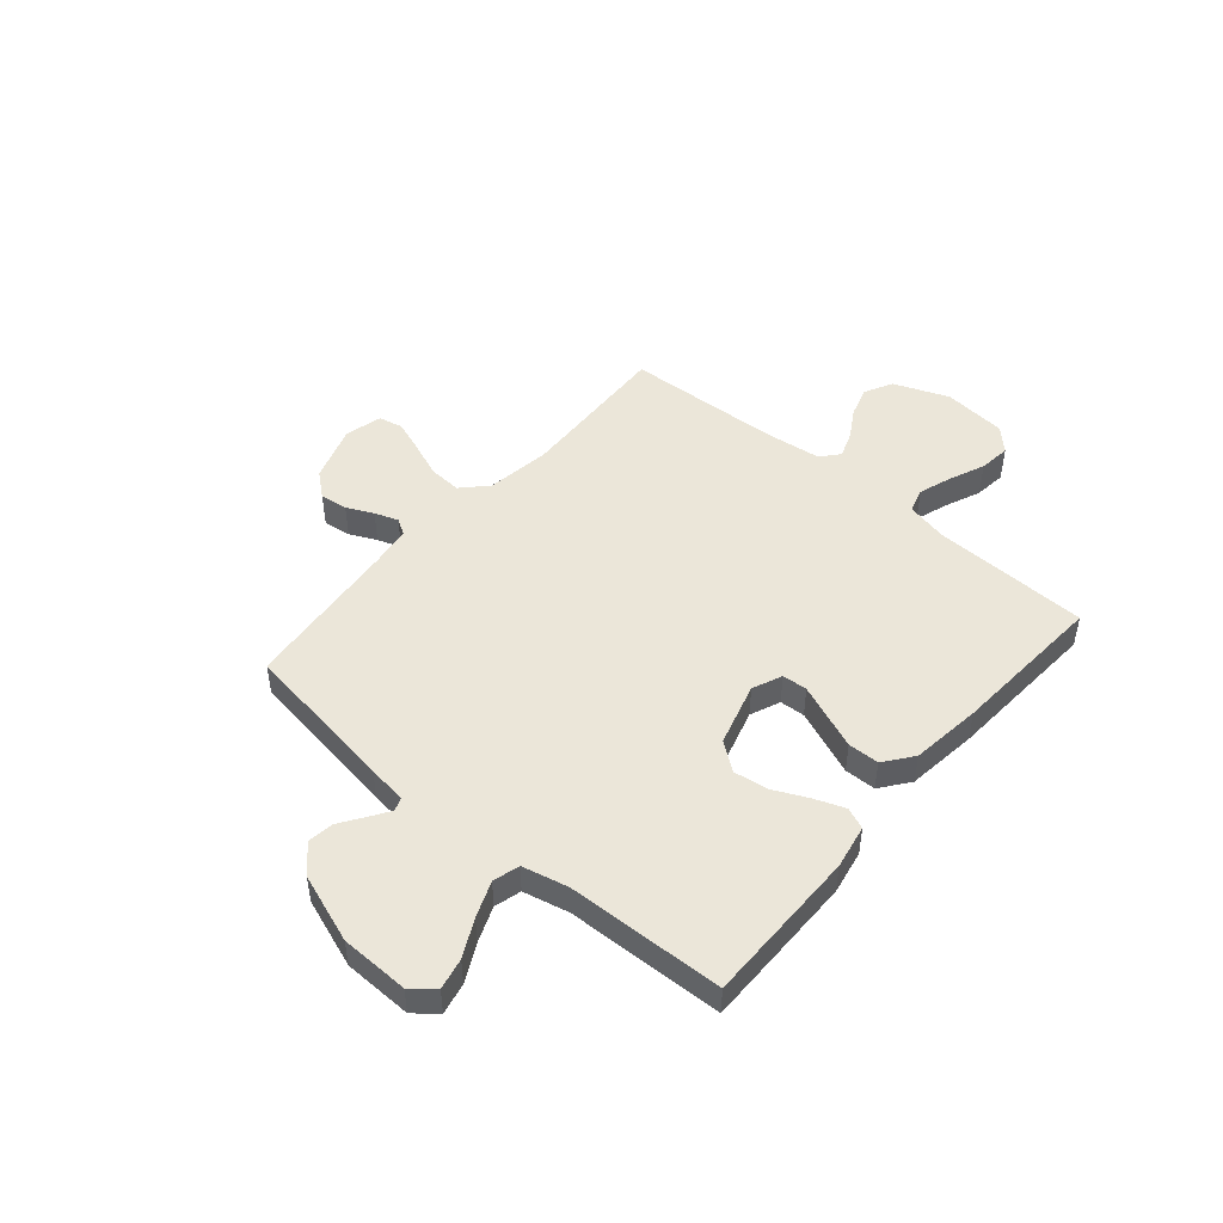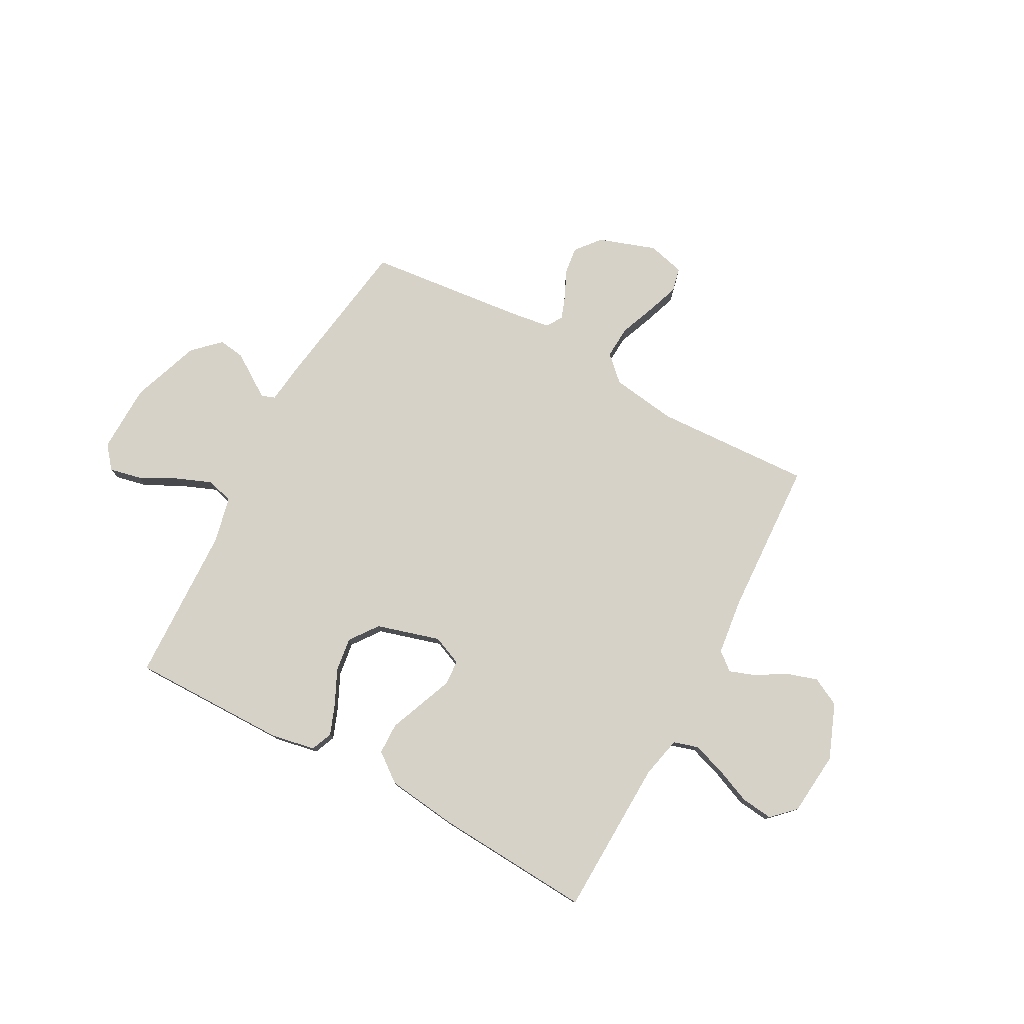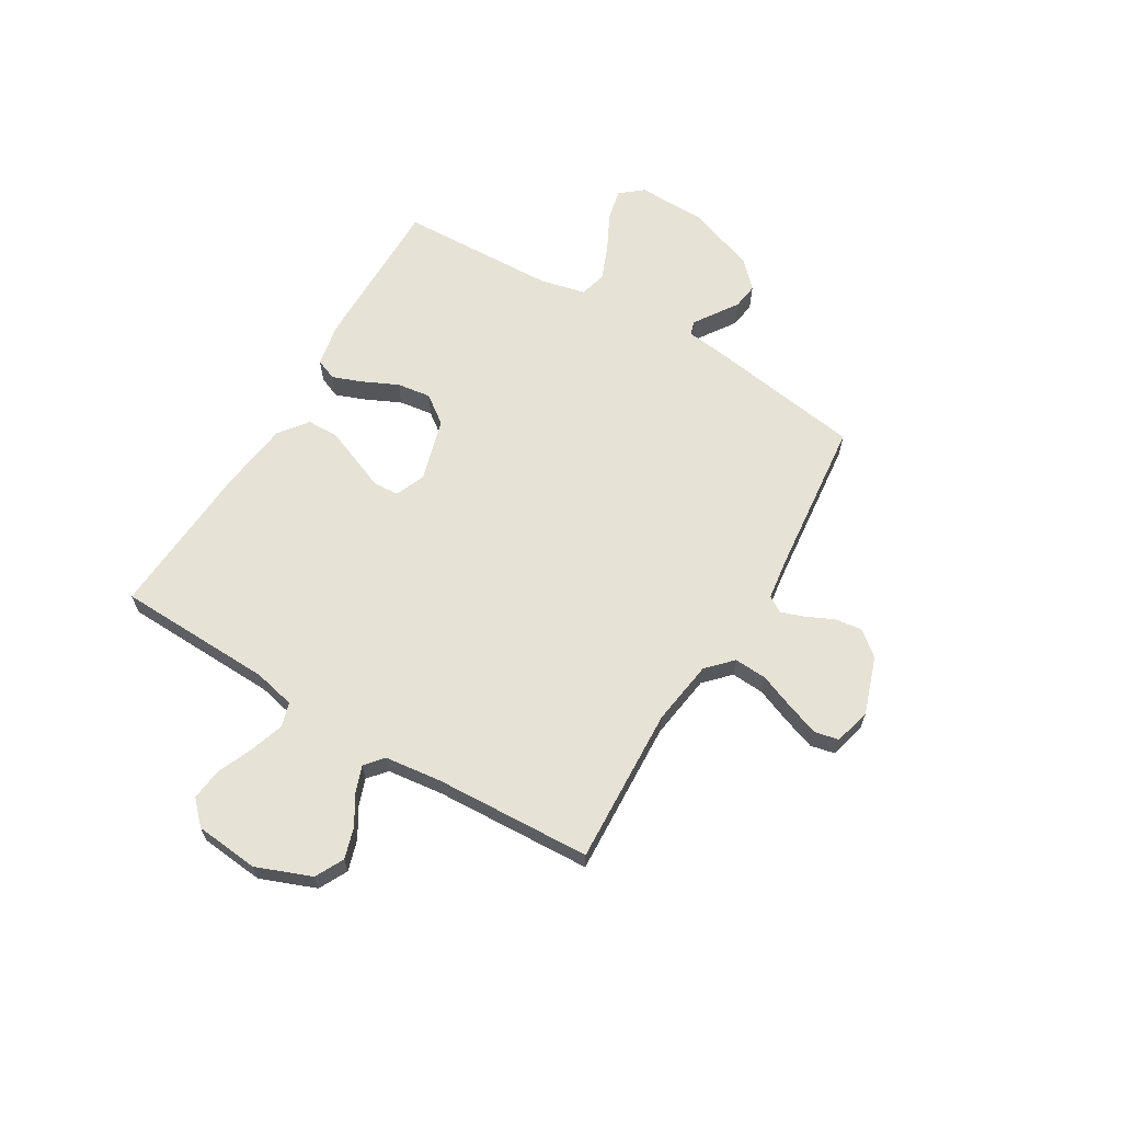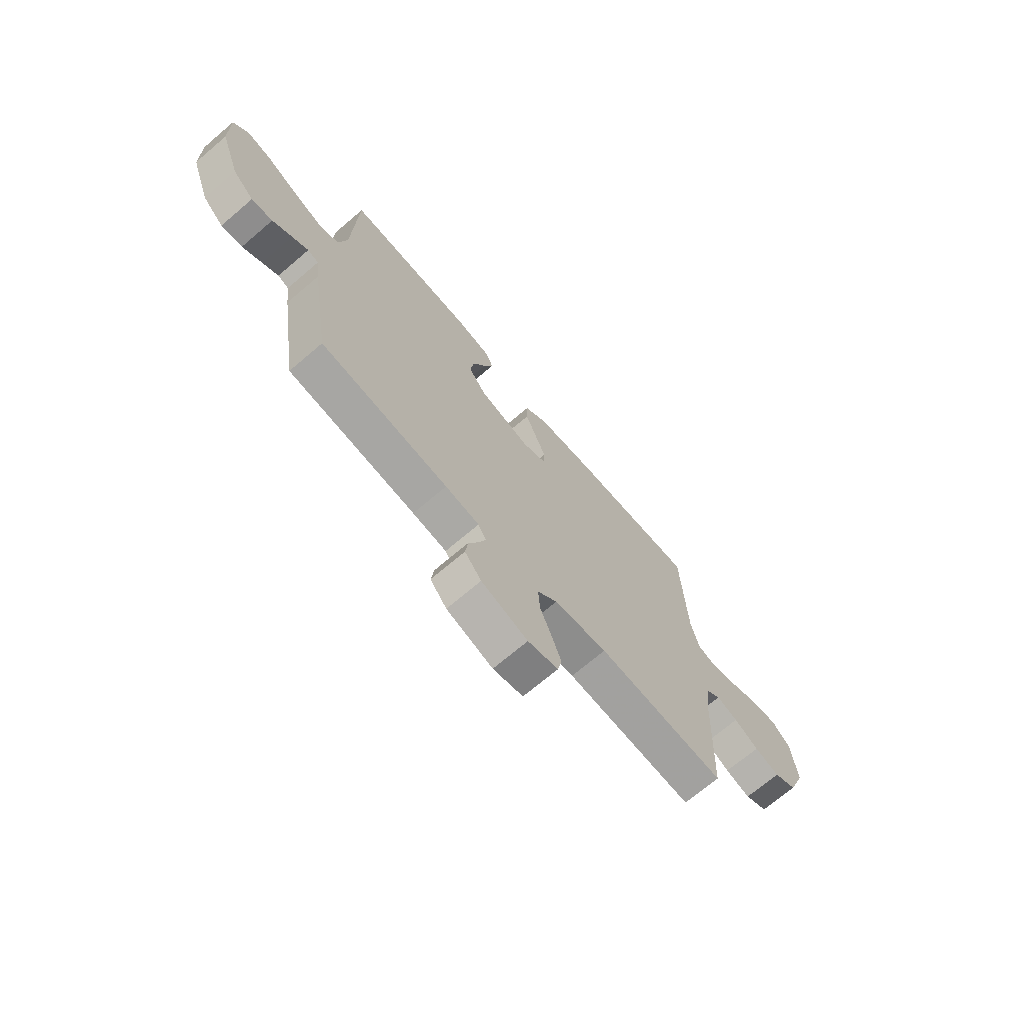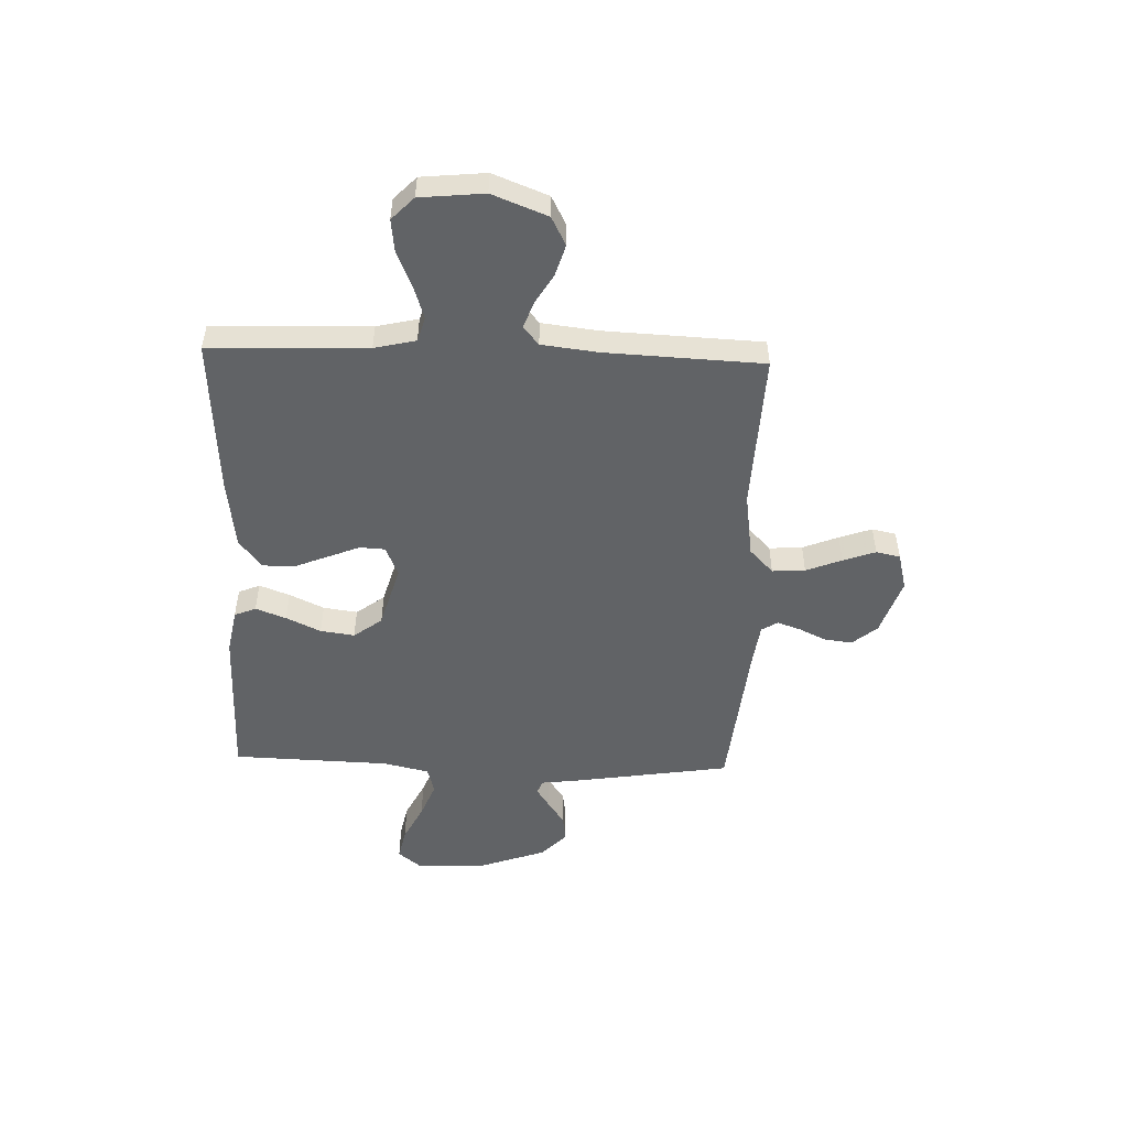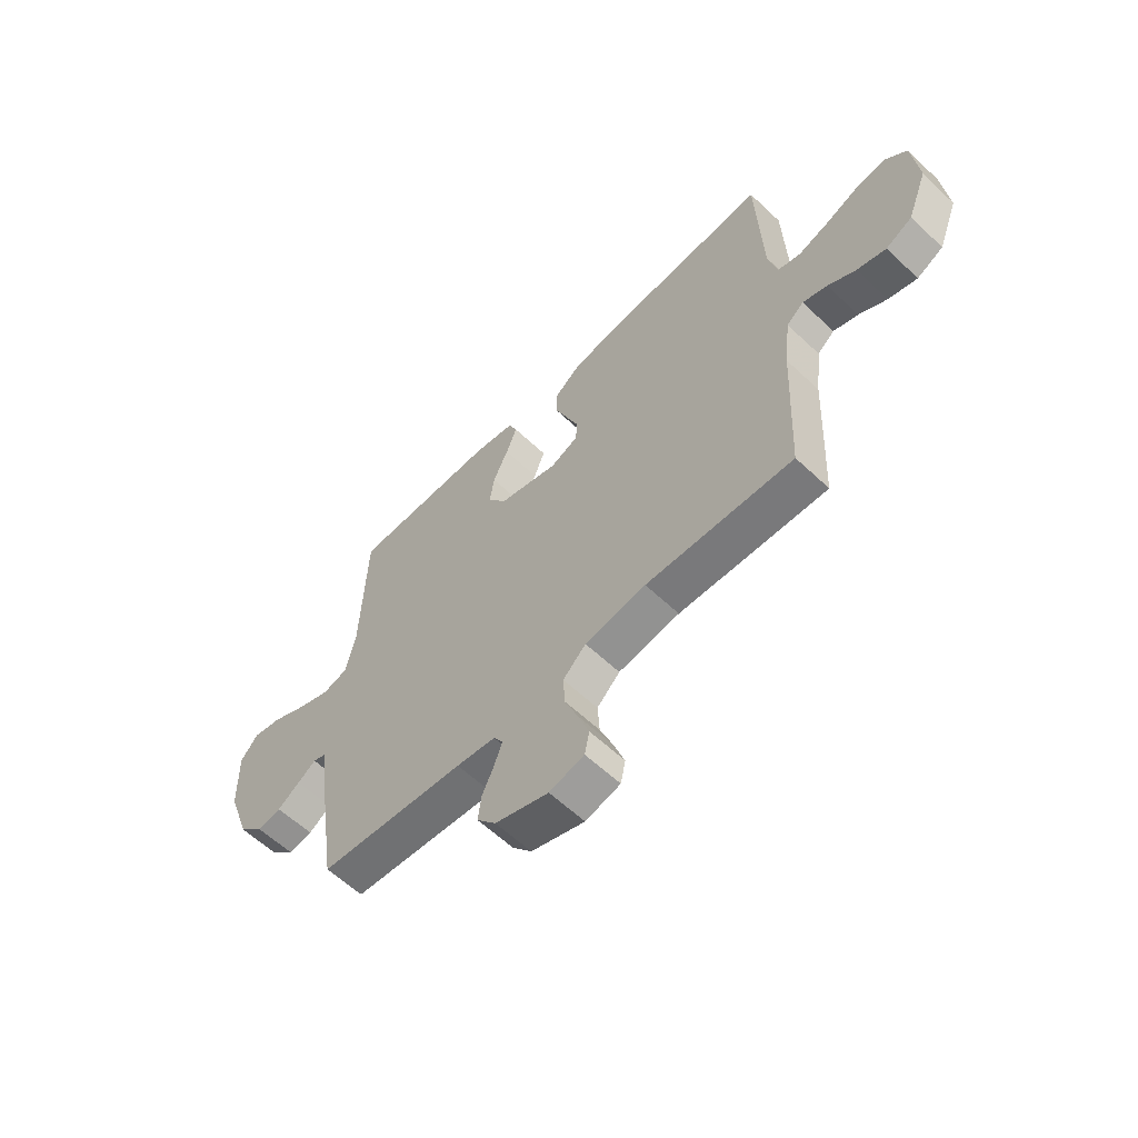
<metadata>
{"format":"obj","ext":"obj","renderer":"f3d","projection":"perspective","resolution":1024,"background":"white","views":[{"elev":47.8,"azim":-49.5,"up":"+Y"},{"elev":77.7,"azim":28.3,"up":"+Y"},{"elev":63.9,"azim":120.8,"up":"+Y"},{"elev":-70.4,"azim":-49.6,"up":"+Z"},{"elev":-50.8,"azim":88.1,"up":"+Y"},{"elev":-60.0,"azim":46.0,"up":"+Z"}]}
</metadata>
<code>
v -0.5 0.07 0.5
v -0.2 0.07 0.498
v -0.116 0.07 0.482
v -0.099 0.07 0.441
v -0.121 0.07 0.383
v -0.152 0.07 0.317
v -0.161 0.07 0.252
v -0.121 0.07 0.198
v 0 0.07 0.163
v 0.057 0.07 0.187
v 0.06 0.07 0.235
v 0.035 0.07 0.297
v 0.009 0.07 0.362
v 0.01 0.07 0.422
v 0.065 0.07 0.464
v 0.2 0.07 0.481
v 0.5 0.07 0.5
v 0.51 0.07 0.2
v 0.528 0.07 0.121
v 0.575 0.07 0.107
v 0.638 0.07 0.128
v 0.707 0.07 0.157
v 0.768 0.07 0.164
v 0.811 0.07 0.122
v 0.823 0.07 0
v 0.782 0.07 -0.105
v 0.728 0.07 -0.133
v 0.669 0.07 -0.115
v 0.612 0.07 -0.081
v 0.562 0.07 -0.063
v 0.527 0.07 -0.092
v 0.514 0.07 -0.2
v 0.5 0.07 -0.5
v 0.2 0.07 -0.486
v 0.075 0.07 -0.504
v 0.028 0.07 -0.549
v 0.032 0.07 -0.612
v 0.059 0.07 -0.68
v 0.081 0.07 -0.742
v 0.071 0.07 -0.788
v 0 0.07 -0.806
v -0.109 0.07 -0.769
v -0.148 0.07 -0.722
v -0.141 0.07 -0.669
v -0.117 0.07 -0.618
v -0.101 0.07 -0.573
v -0.12 0.07 -0.542
v -0.2 0.07 -0.531
v -0.5 0.07 -0.5
v -0.546 0.07 -0.2
v -0.555 0.07 -0.126
v -0.581 0.07 -0.117
v -0.619 0.07 -0.142
v -0.665 0.07 -0.173
v -0.715 0.07 -0.18
v -0.765 0.07 -0.132
v -0.812 0.07 0
v -0.815 0.07 0.131
v -0.78 0.07 0.174
v -0.72 0.07 0.161
v -0.649 0.07 0.125
v -0.581 0.07 0.098
v -0.53 0.07 0.112
v -0.51 0.07 0.2
v -0.5 0 0.5
v -0.2 0 0.498
v -0.116 0 0.482
v -0.099 0 0.441
v -0.121 0 0.383
v -0.152 0 0.317
v -0.161 0 0.252
v -0.121 0 0.198
v 0 0 0.163
v 0.057 0 0.187
v 0.06 0 0.235
v 0.035 0 0.297
v 0.009 0 0.362
v 0.01 0 0.422
v 0.065 0 0.464
v 0.2 0 0.481
v 0.5 0 0.5
v 0.51 0 0.2
v 0.528 0 0.121
v 0.575 0 0.107
v 0.638 0 0.128
v 0.707 0 0.157
v 0.768 0 0.164
v 0.811 0 0.122
v 0.823 0 0
v 0.782 0 -0.105
v 0.728 0 -0.133
v 0.669 0 -0.115
v 0.612 0 -0.081
v 0.562 0 -0.063
v 0.527 0 -0.092
v 0.514 0 -0.2
v 0.5 0 -0.5
v 0.2 0 -0.486
v 0.075 0 -0.504
v 0.028 0 -0.549
v 0.032 0 -0.612
v 0.059 0 -0.68
v 0.081 0 -0.742
v 0.071 0 -0.788
v 0 0 -0.806
v -0.109 0 -0.769
v -0.148 0 -0.722
v -0.141 0 -0.669
v -0.117 0 -0.618
v -0.101 0 -0.573
v -0.12 0 -0.542
v -0.2 0 -0.531
v -0.5 0 -0.5
v -0.546 0 -0.2
v -0.555 0 -0.126
v -0.581 0 -0.117
v -0.619 0 -0.142
v -0.665 0 -0.173
v -0.715 0 -0.18
v -0.765 0 -0.132
v -0.812 0 0
v -0.815 0 0.131
v -0.78 0 0.174
v -0.72 0 0.161
v -0.649 0 0.125
v -0.581 0 0.098
v -0.53 0 0.112
v -0.51 0 0.2
f 59 60 61
f 58 59 61
f 57 58 61
f 56 57 61
f 55 56 61
f 54 55 61
f 53 54 61
f 52 53 61 62
f 51 52 62 63
f 51 63 64
f 50 51 64
f 49 50 64
f 48 49 64
f 43 44 45
f 42 43 45
f 41 42 45
f 40 41 45
f 39 40 45
f 38 39 45
f 37 38 45
f 36 37 45 46
f 35 36 46 47
f 32 33 34
f 31 32 34 35
f 27 28 29
f 26 27 29
f 25 26 29
f 24 25 29
f 23 24 29
f 22 23 29
f 21 22 29
f 20 21 29 30
f 19 20 30 31
f 16 17 18
f 15 16 18
f 14 15 18
f 13 14 18
f 12 13 18
f 11 12 18
f 19 31 35
f 18 19 35
f 11 18 35
f 10 11 35
f 4 5 6
f 3 4 6
f 2 3 6
f 1 2 6
f 64 1 6
f 64 6 7
f 48 64 7 8
f 35 47 48
f 10 35 48
f 9 10 48
f 8 9 48
f 125 124 123
f 125 123 122
f 125 122 121
f 125 121 120
f 125 120 119
f 125 119 118
f 125 118 117
f 126 125 117 116
f 127 126 116 115
f 128 127 115
f 128 115 114
f 128 114 113
f 128 113 112
f 109 108 107
f 109 107 106
f 109 106 105
f 109 105 104
f 109 104 103
f 109 103 102
f 109 102 101
f 110 109 101 100
f 111 110 100 99
f 98 97 96
f 99 98 96 95
f 93 92 91
f 93 91 90
f 93 90 89
f 93 89 88
f 93 88 87
f 93 87 86
f 93 86 85
f 94 93 85 84
f 95 94 84 83
f 82 81 80
f 82 80 79
f 82 79 78
f 82 78 77
f 82 77 76
f 82 76 75
f 99 95 83
f 99 83 82
f 99 82 75
f 99 75 74
f 70 69 68
f 70 68 67
f 70 67 66
f 70 66 65
f 70 65 128
f 71 70 128
f 72 71 128 112
f 112 111 99
f 112 99 74
f 112 74 73
f 112 73 72
f 1 65 66 2
f 2 66 67 3
f 3 67 68 4
f 4 68 69 5
f 5 69 70 6
f 6 70 71 7
f 7 71 72 8
f 8 72 73 9
f 9 73 74 10
f 10 74 75 11
f 11 75 76 12
f 12 76 77 13
f 13 77 78 14
f 14 78 79 15
f 15 79 80 16
f 16 80 81 17
f 17 81 82 18
f 18 82 83 19
f 19 83 84 20
f 20 84 85 21
f 21 85 86 22
f 22 86 87 23
f 23 87 88 24
f 24 88 89 25
f 25 89 90 26
f 26 90 91 27
f 27 91 92 28
f 28 92 93 29
f 29 93 94 30
f 30 94 95 31
f 31 95 96 32
f 32 96 97 33
f 33 97 98 34
f 34 98 99 35
f 35 99 100 36
f 36 100 101 37
f 37 101 102 38
f 38 102 103 39
f 39 103 104 40
f 40 104 105 41
f 41 105 106 42
f 42 106 107 43
f 43 107 108 44
f 44 108 109 45
f 45 109 110 46
f 46 110 111 47
f 47 111 112 48
f 48 112 113 49
f 49 113 114 50
f 50 114 115 51
f 51 115 116 52
f 52 116 117 53
f 53 117 118 54
f 54 118 119 55
f 55 119 120 56
f 56 120 121 57
f 57 121 122 58
f 58 122 123 59
f 59 123 124 60
f 60 124 125 61
f 61 125 126 62
f 62 126 127 63
f 63 127 128 64
f 64 128 65 1

</code>
